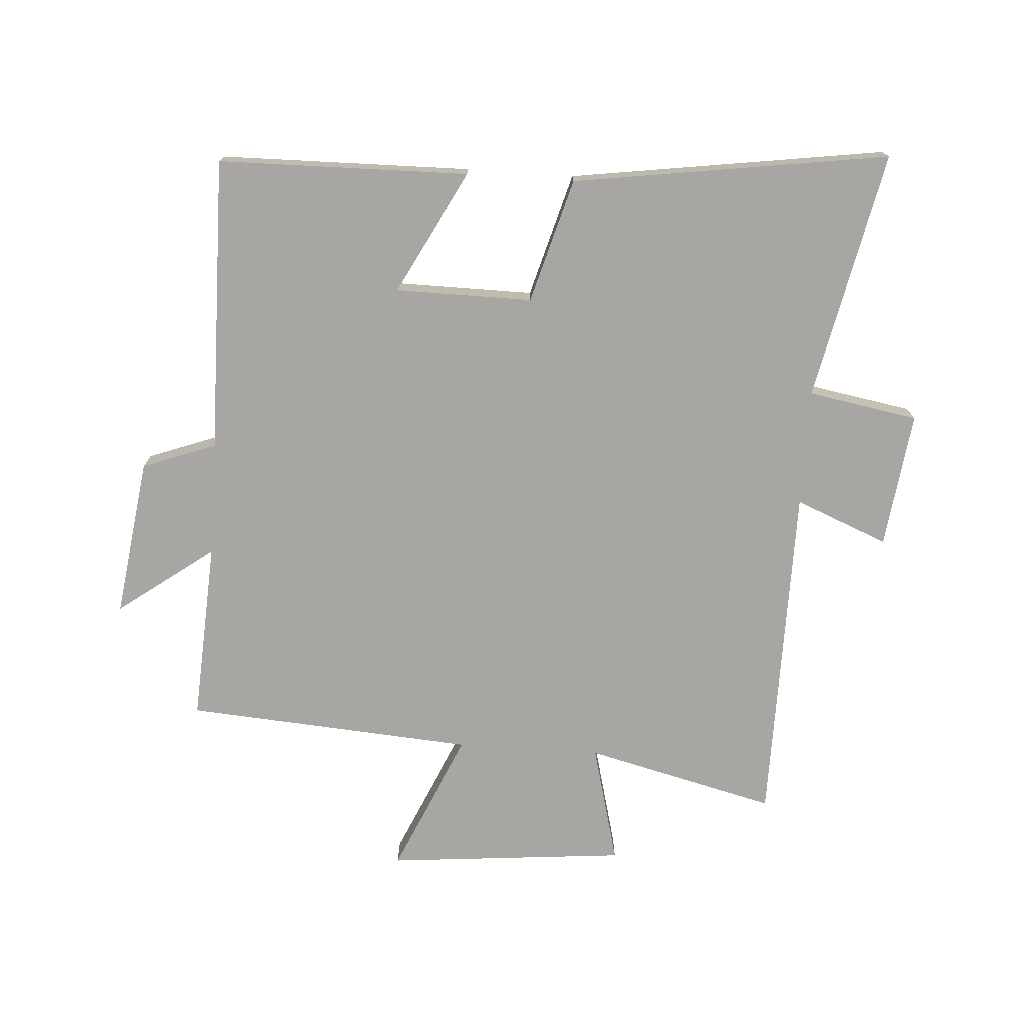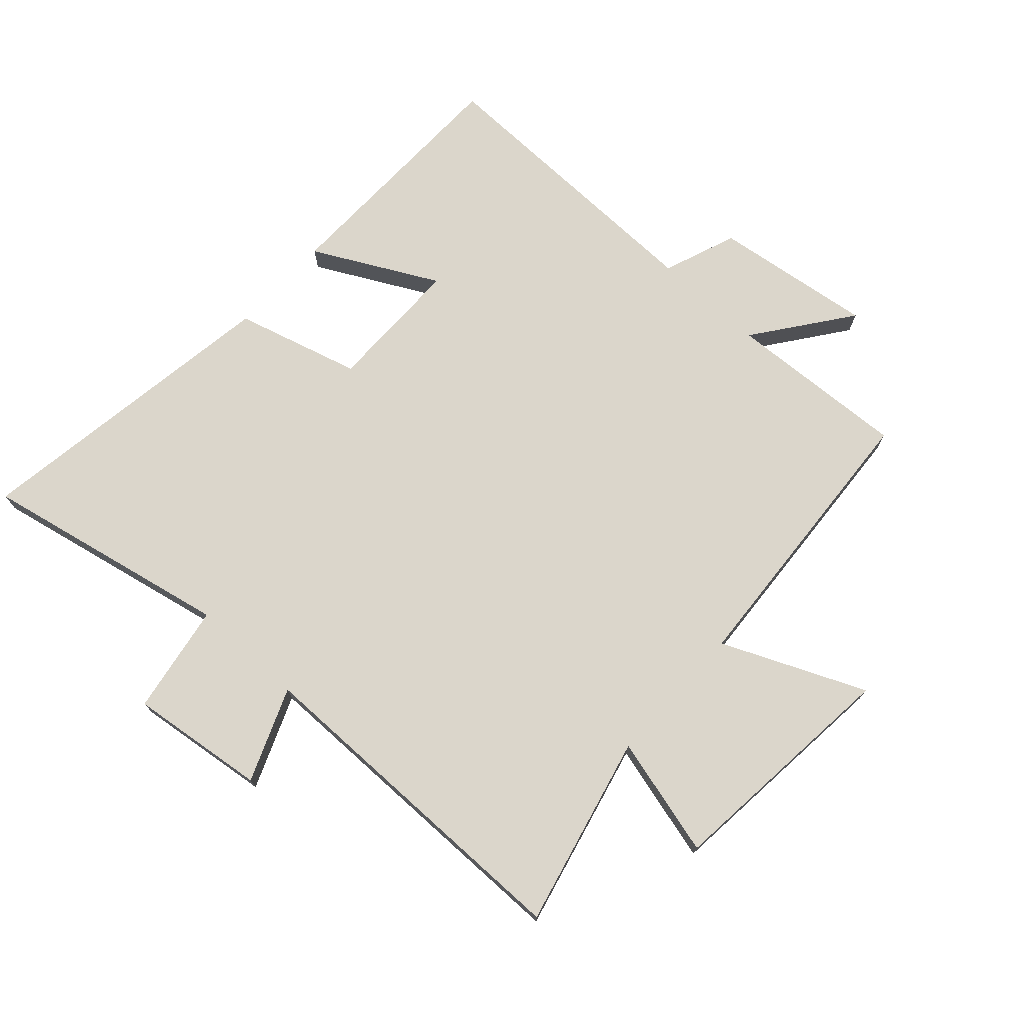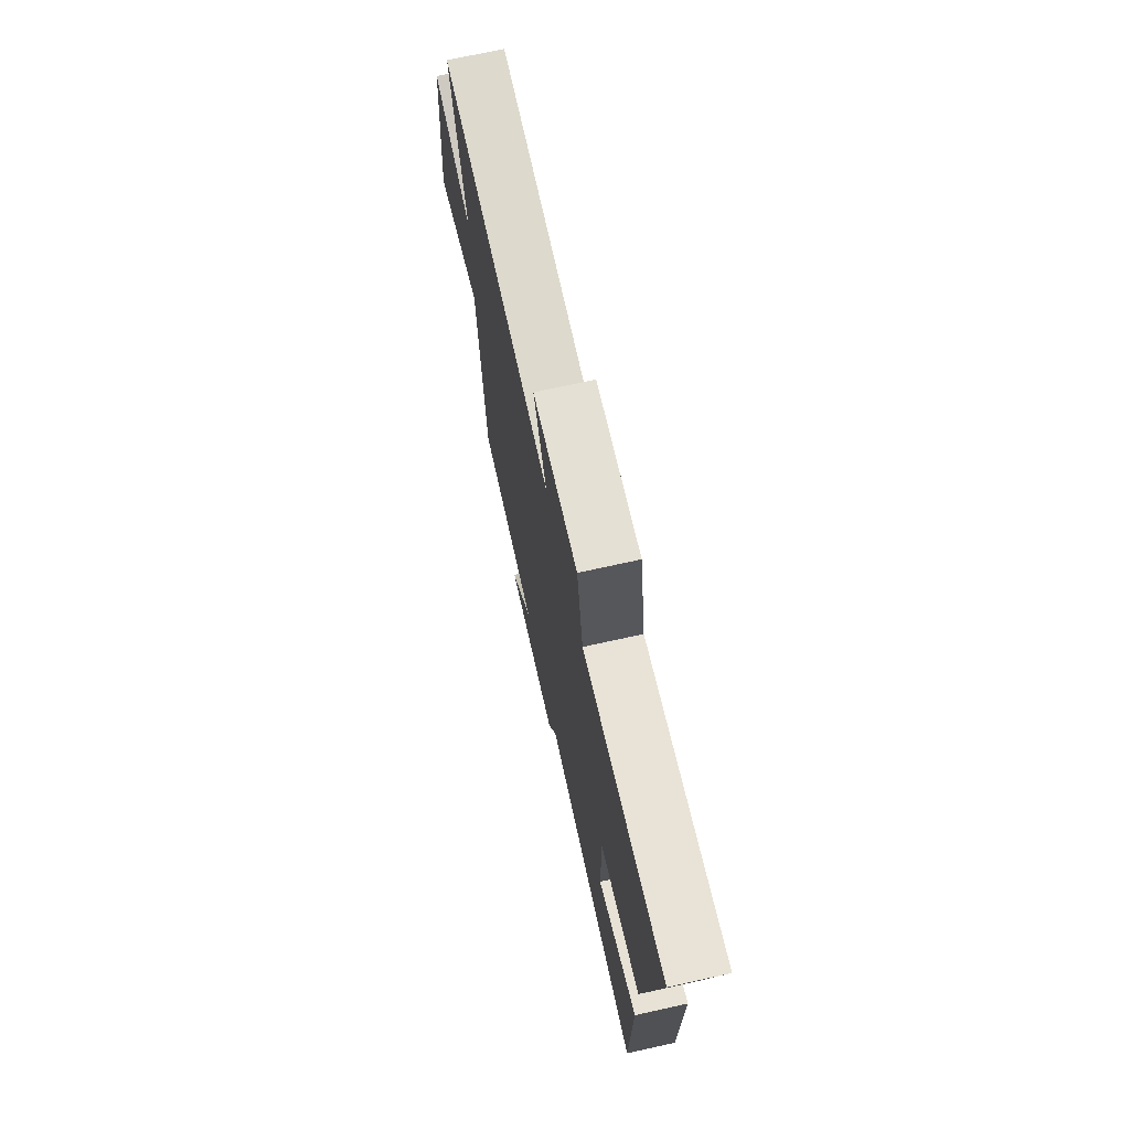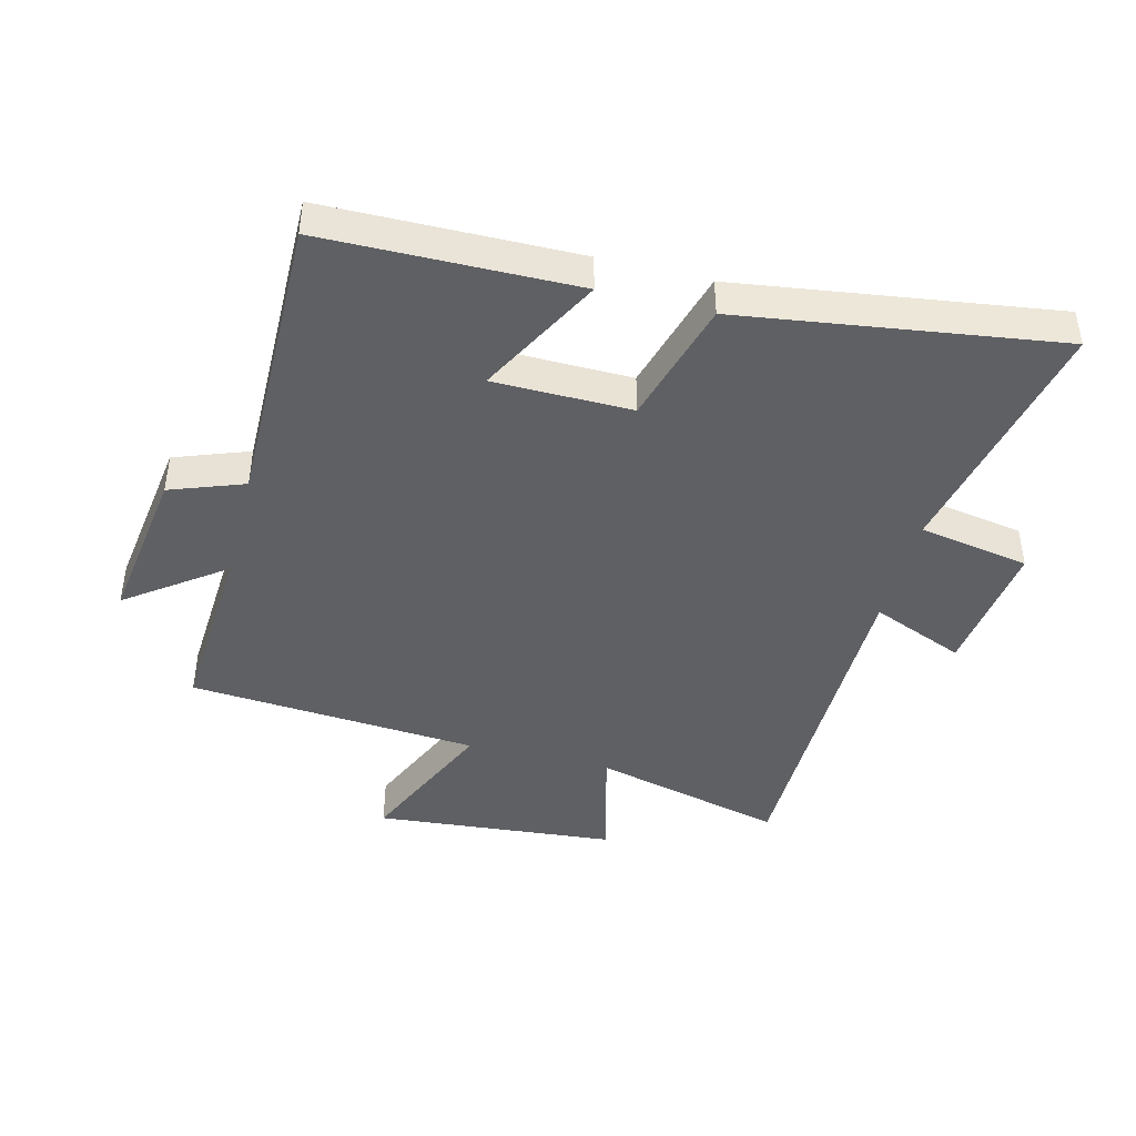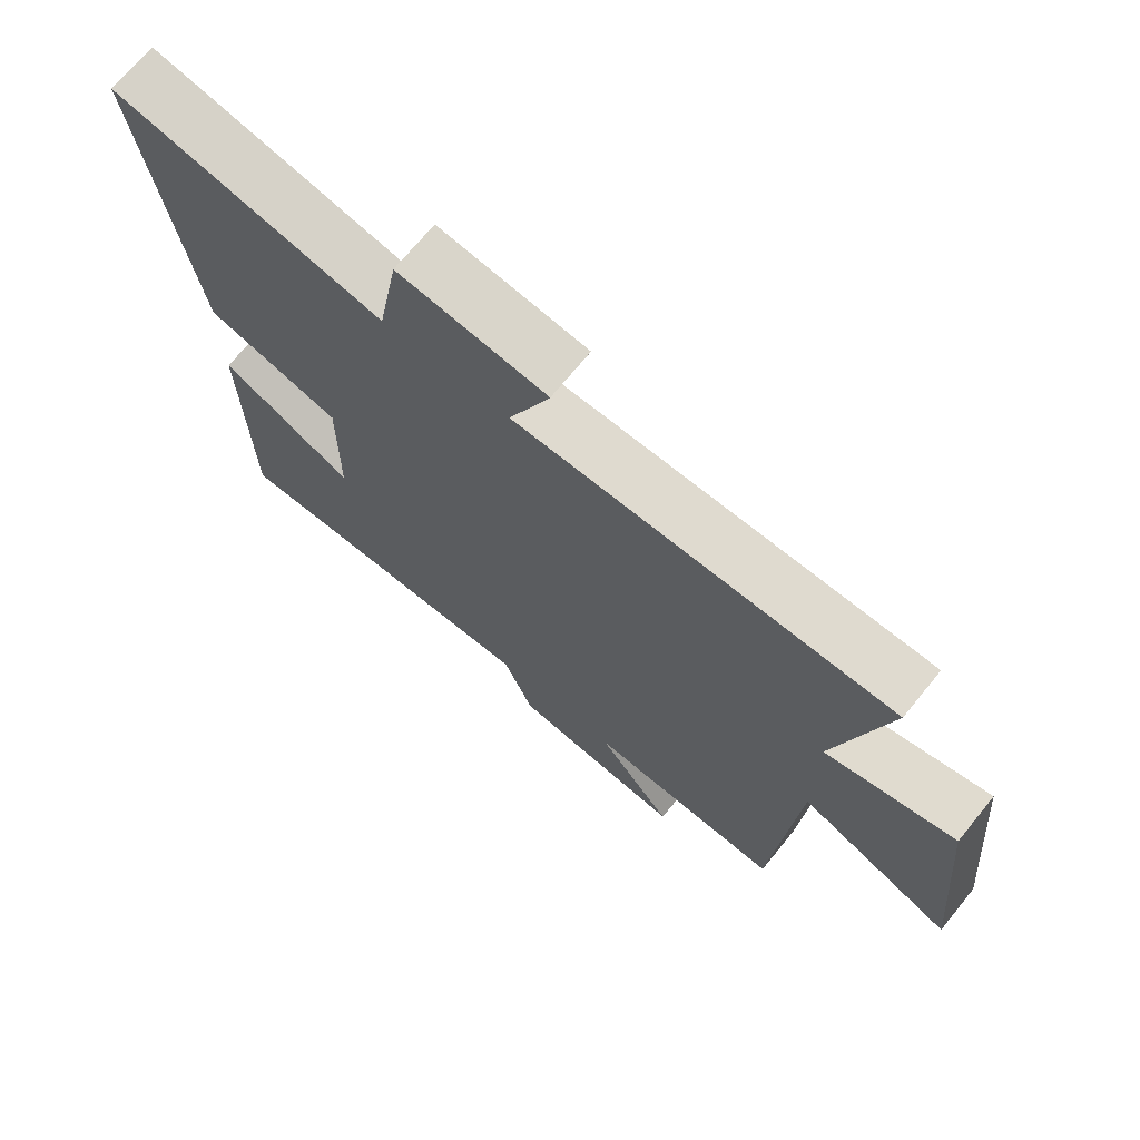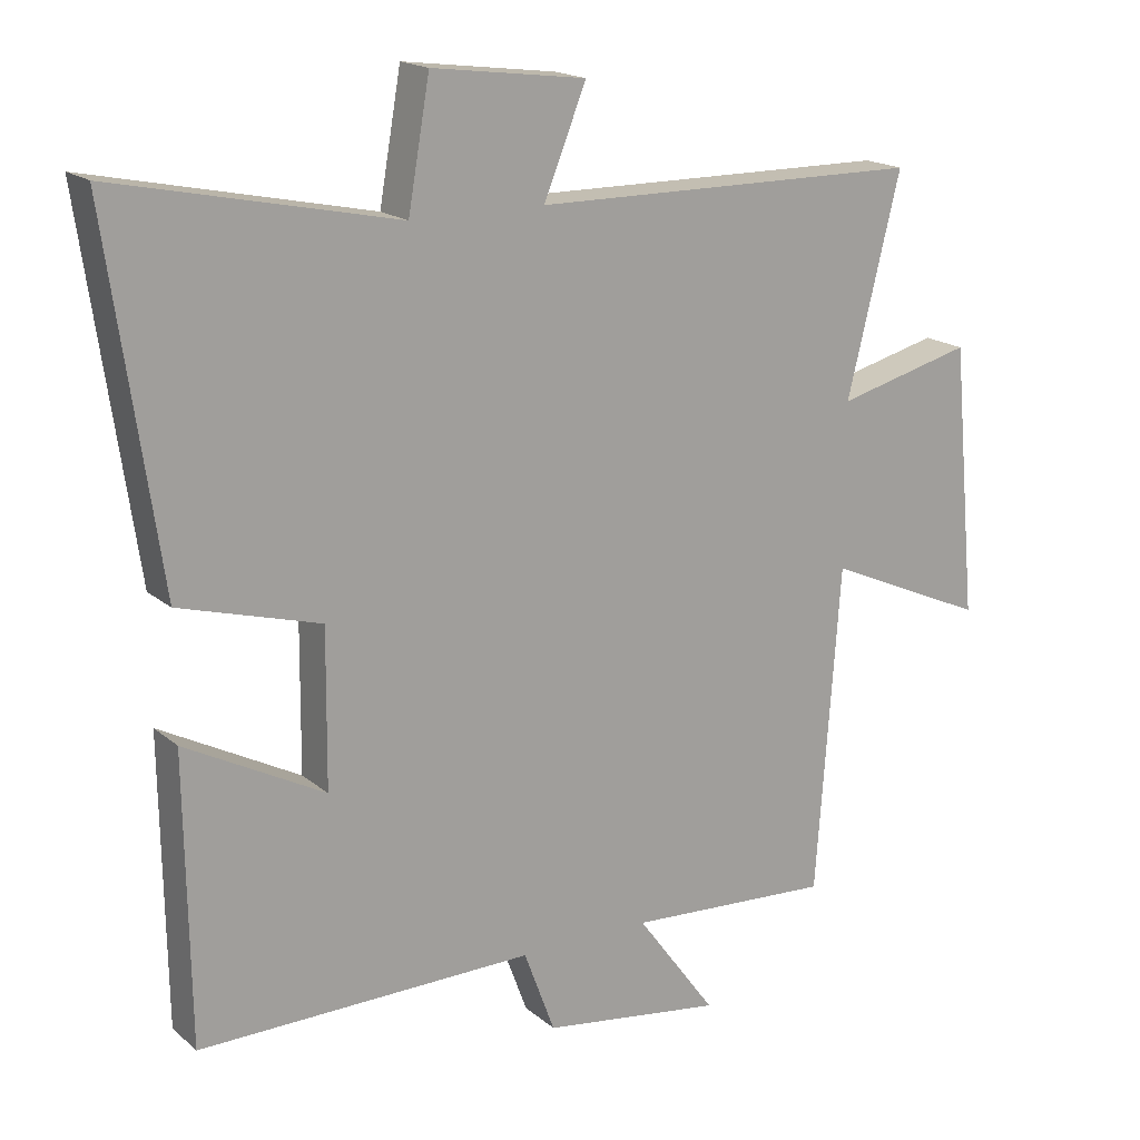
<metadata>
{"format":"obj","ext":"obj","renderer":"f3d","projection":"perspective","resolution":1024,"background":"white","views":[{"elev":-74.3,"azim":-93.8,"up":"+Y"},{"elev":73.5,"azim":42.5,"up":"+Y"},{"elev":72.3,"azim":-102.4,"up":"+Z"},{"elev":-43.6,"azim":-104.4,"up":"+Y"},{"elev":70.6,"azim":39.2,"up":"+Z"},{"elev":17.7,"azim":-32.6,"up":"+Z"}]}
</metadata>
<code>
v -0.494 0.07 -0.506
v -0.5 0.07 -0.1
v -0.301 0.07 -0.205
v -0.299 0.07 0.017
v -0.5 0.07 0.074
v -0.574 0.07 0.585
v -0.172 0.07 0.5
v -0.141 0.07 0.678
v 0.079 0.07 0.65
v 0.018 0.07 0.5
v 0.576 0.07 0.496
v 0.5 0.07 0.187
v 0.694 0.07 0.237
v 0.73 0.07 -0.151
v 0.5 0.07 -0.049
v 0.466 0.07 -0.517
v 0.173 0.07 -0.5
v 0.287 0.07 -0.655
v 0.029 0.07 -0.619
v -0.015 0.07 -0.5
v -0.494 0 -0.506
v -0.5 0 -0.1
v -0.301 0 -0.205
v -0.299 0 0.017
v -0.5 0 0.074
v -0.574 0 0.585
v -0.172 0 0.5
v -0.141 0 0.678
v 0.079 0 0.65
v 0.018 0 0.5
v 0.576 0 0.496
v 0.5 0 0.187
v 0.694 0 0.237
v 0.73 0 -0.151
v 0.5 0 -0.049
v 0.466 0 -0.517
v 0.173 0 -0.5
v 0.287 0 -0.655
v 0.029 0 -0.619
v -0.015 0 -0.5
f 17 18 19 20
f 15 16 17
f 15 17 20
f 12 13 14 15
f 12 15 20 1
f 10 11 12
f 7 8 9 10
f 7 10 12
f 6 7 12
f 5 6 12
f 4 5 12
f 3 4 12
f 1 2 3
f 1 3 12
f 40 39 38 37
f 37 36 35
f 40 37 35
f 35 34 33 32
f 21 40 35 32
f 32 31 30
f 30 29 28 27
f 32 30 27
f 32 27 26
f 32 26 25
f 32 25 24
f 32 24 23
f 23 22 21
f 32 23 21
f 1 21 22 2
f 2 22 23 3
f 3 23 24 4
f 4 24 25 5
f 5 25 26 6
f 6 26 27 7
f 7 27 28 8
f 8 28 29 9
f 9 29 30 10
f 10 30 31 11
f 11 31 32 12
f 12 32 33 13
f 13 33 34 14
f 14 34 35 15
f 15 35 36 16
f 16 36 37 17
f 17 37 38 18
f 18 38 39 19
f 19 39 40 20
f 20 40 21 1

</code>
